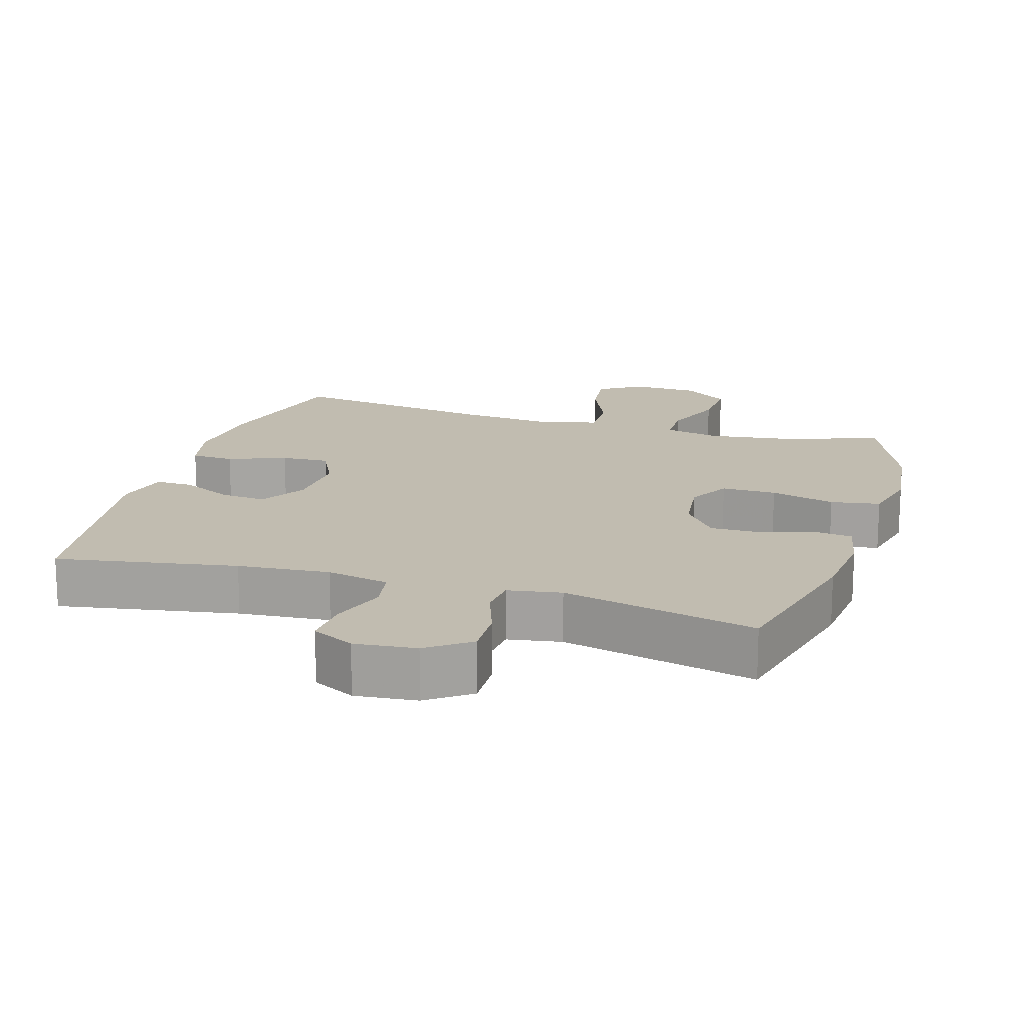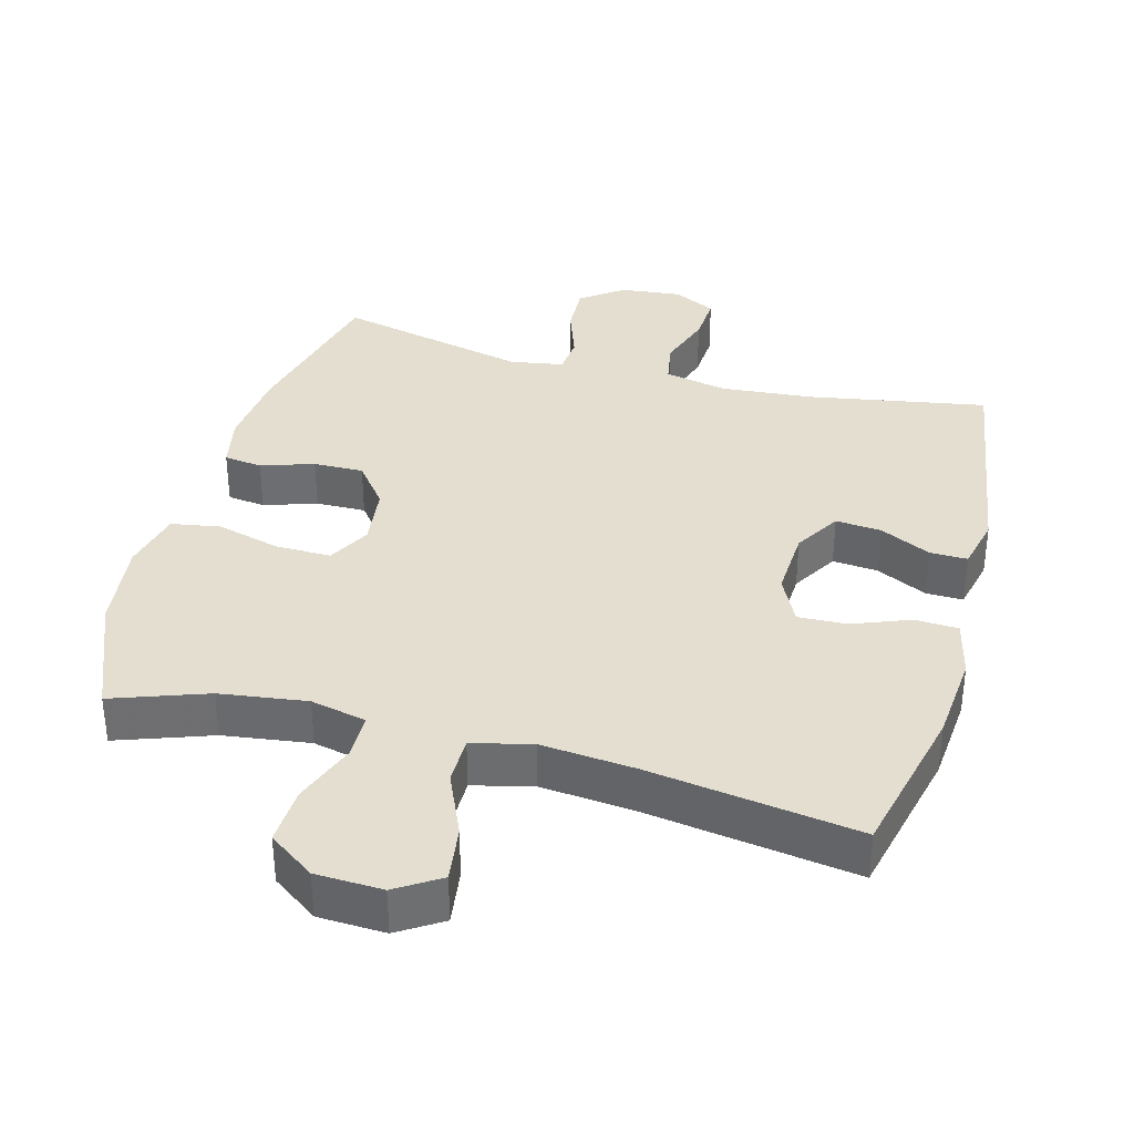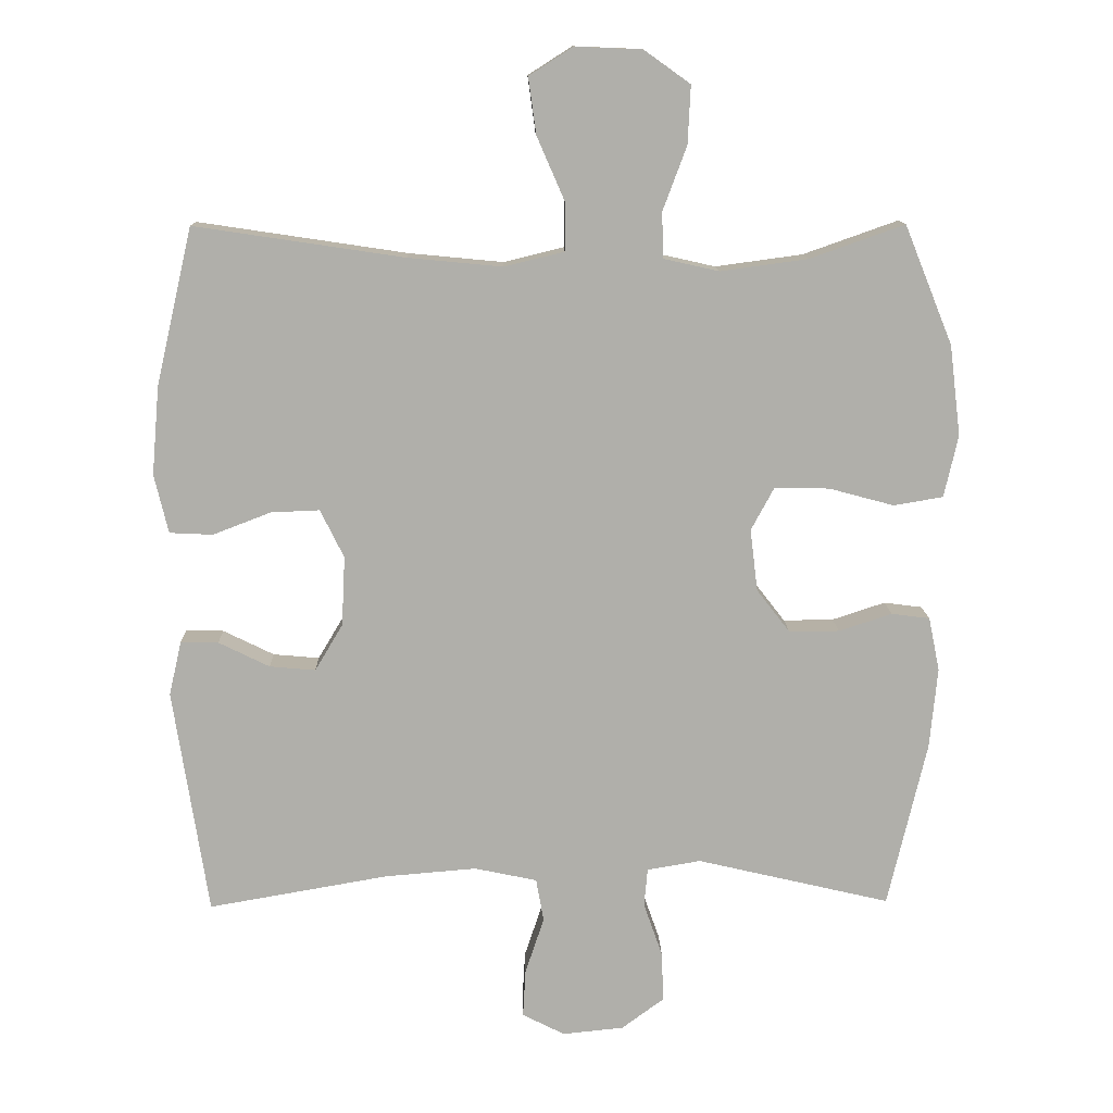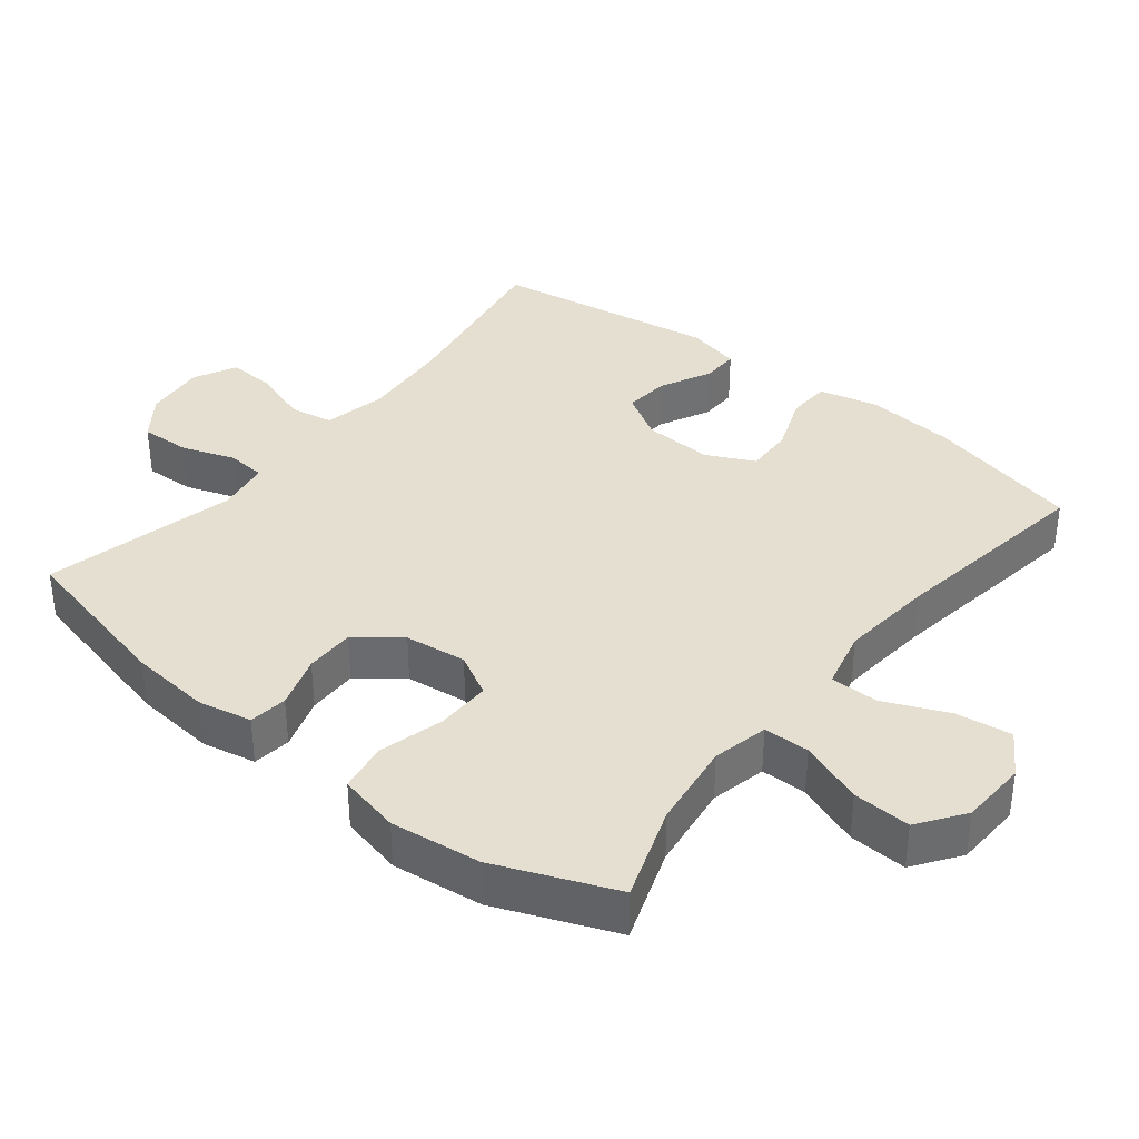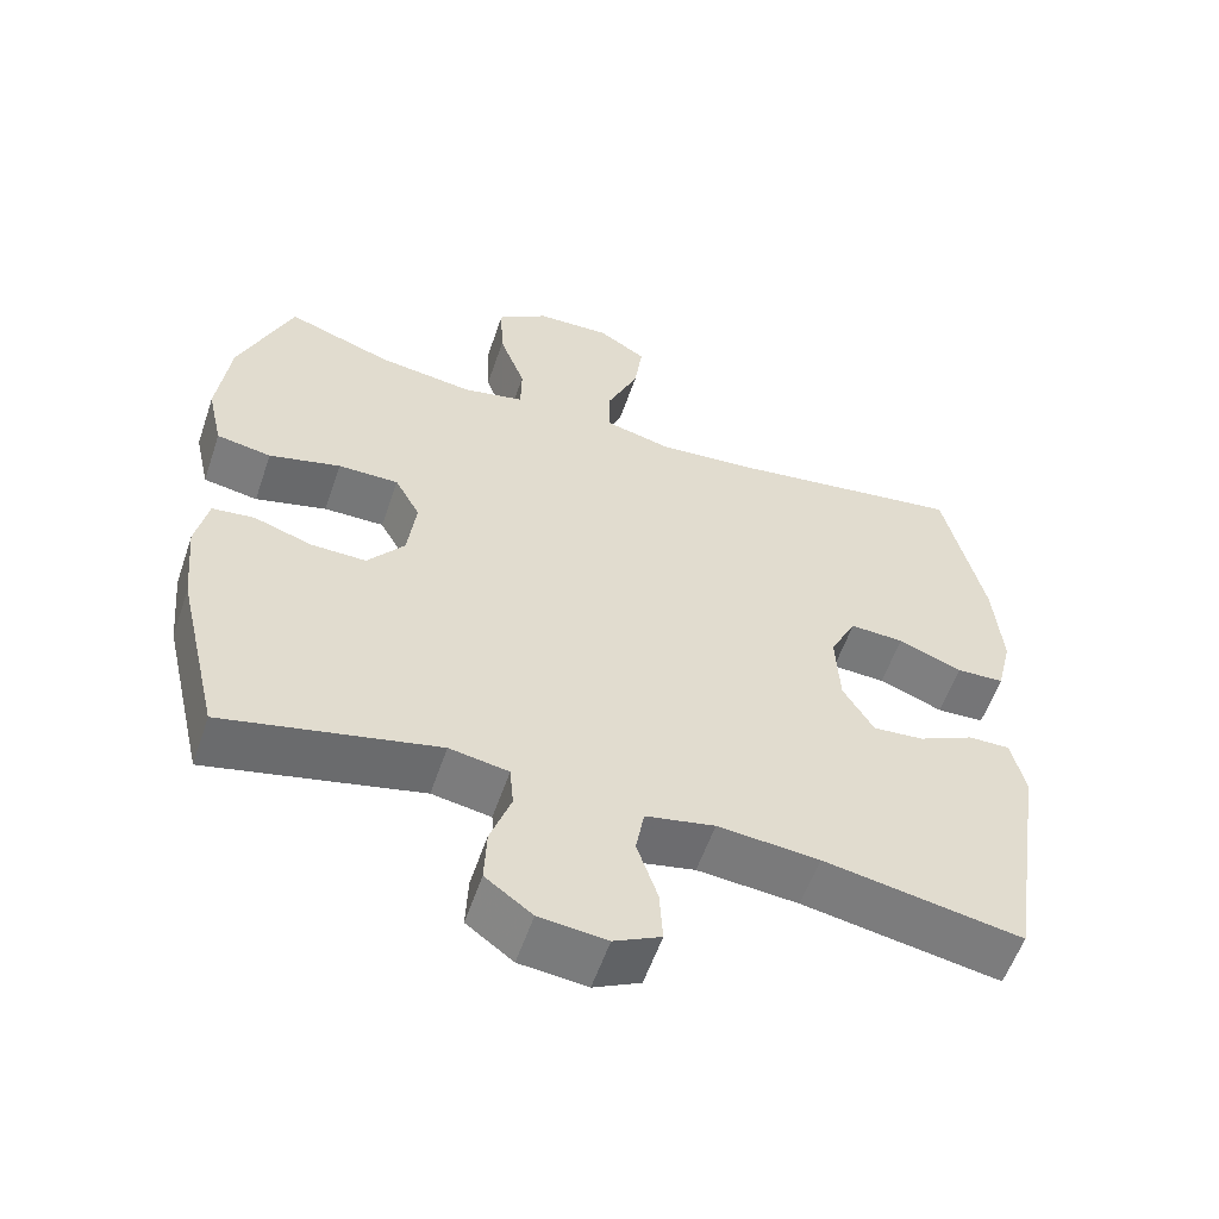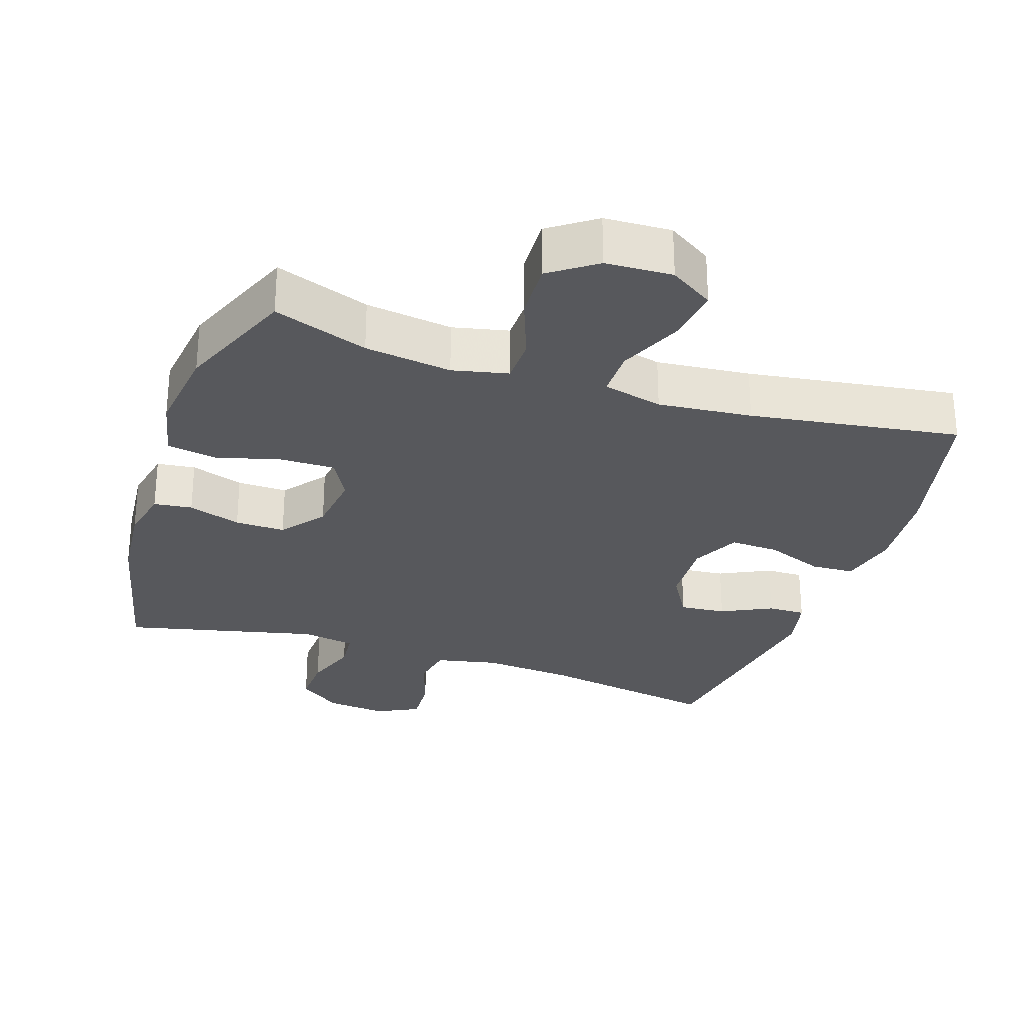
<metadata>
{"format":"obj","ext":"obj","renderer":"f3d","projection":"perspective","resolution":1024,"background":"white","views":[{"elev":16.6,"azim":-163.0,"up":"+Y"},{"elev":35.9,"azim":15.1,"up":"+Y"},{"elev":12.2,"azim":178.6,"up":"+Z"},{"elev":36.6,"azim":-51.4,"up":"+Y"},{"elev":-57.2,"azim":-18.8,"up":"+Z"},{"elev":-28.7,"azim":-18.5,"up":"+Y"}]}
</metadata>
<code>
v 0.5 0.07 -0.5
v 0.242 0.07 -0.455
v 0.11 0.07 -0.444
v 0.02 0.07 -0.463
v 0.009 0.07 -0.525
v 0.036 0.07 -0.606
v 0.04 0.07 -0.675
v -0.021 0.07 -0.706
v -0.109 0.07 -0.697
v -0.17 0.07 -0.652
v -0.167 0.07 -0.58
v -0.14 0.07 -0.503
v -0.145 0.07 -0.448
v -0.222 0.07 -0.435
v -0.5 0.07 -0.5
v -0.556 0.07 -0.261
v -0.567 0.07 -0.145
v -0.551 0.07 -0.068
v -0.496 0.07 -0.061
v -0.42 0.07 -0.086
v -0.348 0.07 -0.087
v -0.3 0.07 -0.025
v -0.289 0.07 0.064
v -0.322 0.07 0.125
v -0.401 0.07 0.124
v -0.494 0.07 0.099
v -0.565 0.07 0.111
v -0.585 0.07 0.2
v -0.569 0.07 0.33
v -0.5 0.07 0.5
v -0.364 0.07 0.452
v -0.239 0.07 0.435
v -0.159 0.07 0.453
v -0.158 0.07 0.519
v -0.192 0.07 0.61
v -0.196 0.07 0.693
v -0.13 0.07 0.74
v -0.034 0.07 0.744
v 0.029 0.07 0.704
v 0.018 0.07 0.624
v -0.022 0.07 0.532
v -0.022 0.07 0.463
v 0.064 0.07 0.442
v 0.199 0.07 0.455
v 0.5 0.07 0.5
v 0.552 0.07 0.276
v 0.563 0.07 0.148
v 0.543 0.07 0.064
v 0.481 0.07 0.061
v 0.398 0.07 0.093
v 0.328 0.07 0.096
v 0.294 0.07 0.027
v 0.299 0.07 -0.073
v 0.339 0.07 -0.14
v 0.405 0.07 -0.134
v 0.478 0.07 -0.098
v 0.532 0.07 -0.097
v 0.55 0.07 -0.175
v 0.5 0 -0.5
v 0.242 0 -0.455
v 0.11 0 -0.444
v 0.02 0 -0.463
v 0.009 0 -0.525
v 0.036 0 -0.606
v 0.04 0 -0.675
v -0.021 0 -0.706
v -0.109 0 -0.697
v -0.17 0 -0.652
v -0.167 0 -0.58
v -0.14 0 -0.503
v -0.145 0 -0.448
v -0.222 0 -0.435
v -0.5 0 -0.5
v -0.556 0 -0.261
v -0.567 0 -0.145
v -0.551 0 -0.068
v -0.496 0 -0.061
v -0.42 0 -0.086
v -0.348 0 -0.087
v -0.3 0 -0.025
v -0.289 0 0.064
v -0.322 0 0.125
v -0.401 0 0.124
v -0.494 0 0.099
v -0.565 0 0.111
v -0.585 0 0.2
v -0.569 0 0.33
v -0.5 0 0.5
v -0.364 0 0.452
v -0.239 0 0.435
v -0.159 0 0.453
v -0.158 0 0.519
v -0.192 0 0.61
v -0.196 0 0.693
v -0.13 0 0.74
v -0.034 0 0.744
v 0.029 0 0.704
v 0.018 0 0.624
v -0.022 0 0.532
v -0.022 0 0.463
v 0.064 0 0.442
v 0.199 0 0.455
v 0.5 0 0.5
v 0.552 0 0.276
v 0.563 0 0.148
v 0.543 0 0.064
v 0.481 0 0.061
v 0.398 0 0.093
v 0.328 0 0.096
v 0.294 0 0.027
v 0.299 0 -0.073
v 0.339 0 -0.14
v 0.405 0 -0.134
v 0.478 0 -0.098
v 0.532 0 -0.097
v 0.55 0 -0.175
f 58 1 2
f 57 58 2
f 56 57 2
f 55 56 2
f 54 55 2 3
f 53 54 3 4
f 52 53 4
f 51 52 4
f 48 49 50
f 47 48 50
f 46 47 50
f 45 46 50
f 44 45 50
f 43 44 50 51
f 42 43 51 4
f 39 40 41
f 38 39 41
f 37 38 41
f 36 37 41
f 35 36 41
f 34 35 41
f 33 34 41 42
f 42 4 5
f 33 42 5
f 32 33 5
f 29 30 31
f 28 29 31
f 27 28 31
f 26 27 31
f 25 26 31
f 24 25 31 32
f 23 24 32
f 22 23 32 5
f 18 19 20
f 17 18 20
f 16 17 20
f 15 16 20
f 14 15 20
f 13 14 20 21
f 10 11 12
f 9 10 12
f 8 9 12
f 7 8 12
f 6 7 12
f 5 6 12
f 5 12 13
f 5 13 21 22
f 60 59 116
f 60 116 115
f 60 115 114
f 60 114 113
f 61 60 113 112
f 62 61 112 111
f 62 111 110
f 62 110 109
f 108 107 106
f 108 106 105
f 108 105 104
f 108 104 103
f 108 103 102
f 109 108 102 101
f 62 109 101 100
f 99 98 97
f 99 97 96
f 99 96 95
f 99 95 94
f 99 94 93
f 99 93 92
f 100 99 92 91
f 63 62 100
f 63 100 91
f 63 91 90
f 89 88 87
f 89 87 86
f 89 86 85
f 89 85 84
f 89 84 83
f 90 89 83 82
f 90 82 81
f 63 90 81 80
f 78 77 76
f 78 76 75
f 78 75 74
f 78 74 73
f 78 73 72
f 79 78 72 71
f 70 69 68
f 70 68 67
f 70 67 66
f 70 66 65
f 70 65 64
f 70 64 63
f 71 70 63
f 80 79 71 63
f 1 59 60 2
f 2 60 61 3
f 3 61 62 4
f 4 62 63 5
f 5 63 64 6
f 6 64 65 7
f 7 65 66 8
f 8 66 67 9
f 9 67 68 10
f 10 68 69 11
f 11 69 70 12
f 12 70 71 13
f 13 71 72 14
f 14 72 73 15
f 15 73 74 16
f 16 74 75 17
f 17 75 76 18
f 18 76 77 19
f 19 77 78 20
f 20 78 79 21
f 21 79 80 22
f 22 80 81 23
f 23 81 82 24
f 24 82 83 25
f 25 83 84 26
f 26 84 85 27
f 27 85 86 28
f 28 86 87 29
f 29 87 88 30
f 30 88 89 31
f 31 89 90 32
f 32 90 91 33
f 33 91 92 34
f 34 92 93 35
f 35 93 94 36
f 36 94 95 37
f 37 95 96 38
f 38 96 97 39
f 39 97 98 40
f 40 98 99 41
f 41 99 100 42
f 42 100 101 43
f 43 101 102 44
f 44 102 103 45
f 45 103 104 46
f 46 104 105 47
f 47 105 106 48
f 48 106 107 49
f 49 107 108 50
f 50 108 109 51
f 51 109 110 52
f 52 110 111 53
f 53 111 112 54
f 54 112 113 55
f 55 113 114 56
f 56 114 115 57
f 57 115 116 58
f 58 116 59 1

</code>
